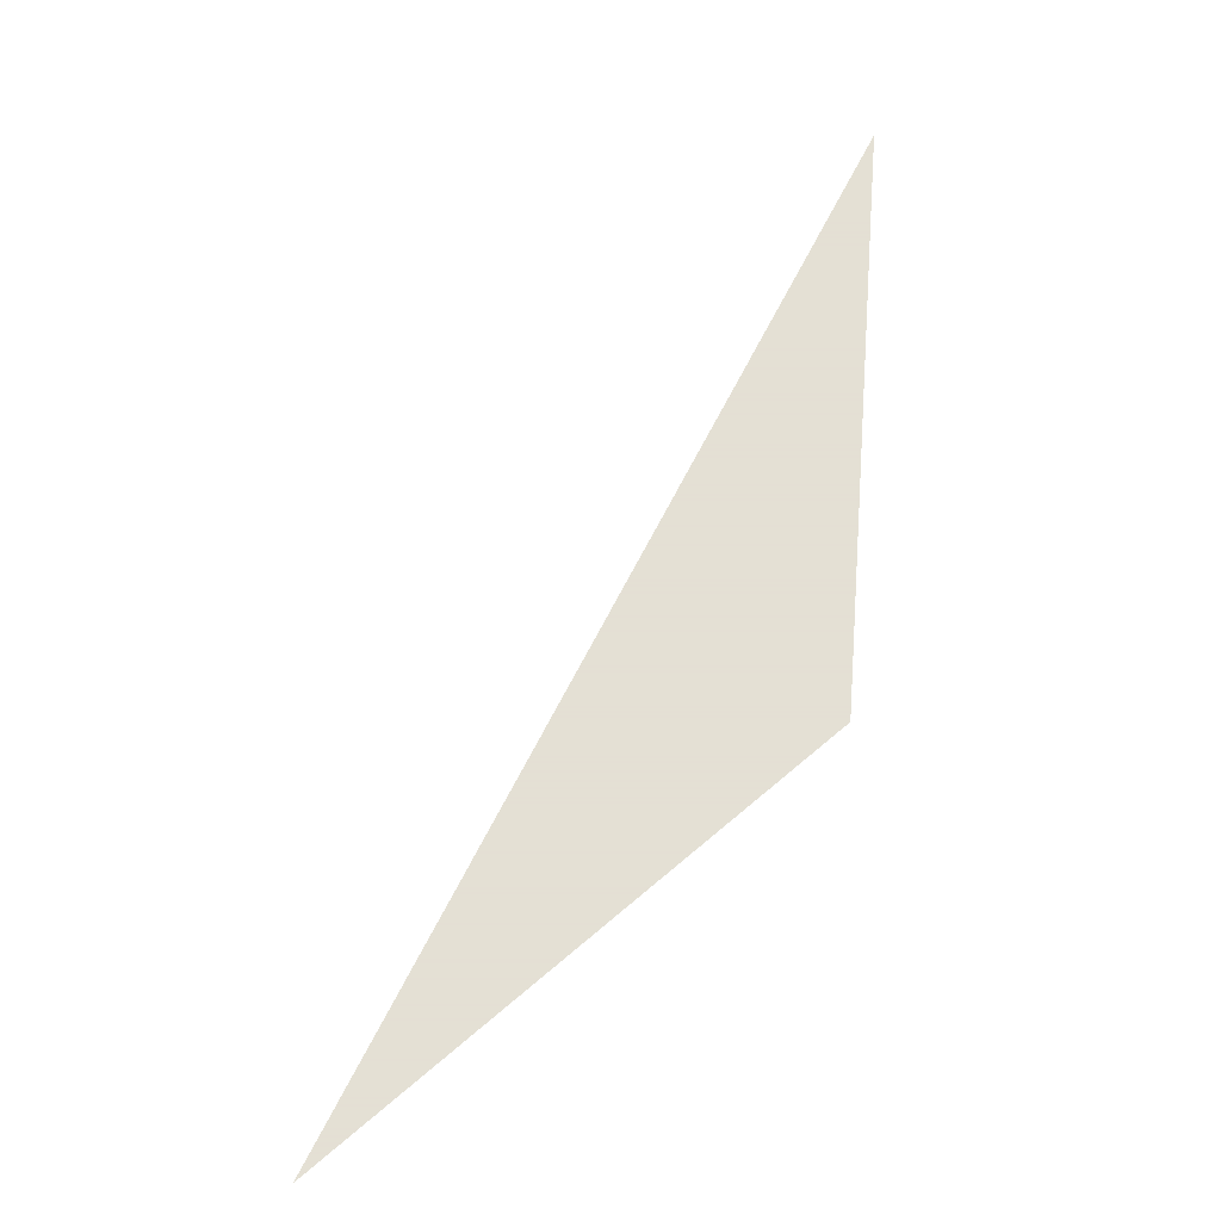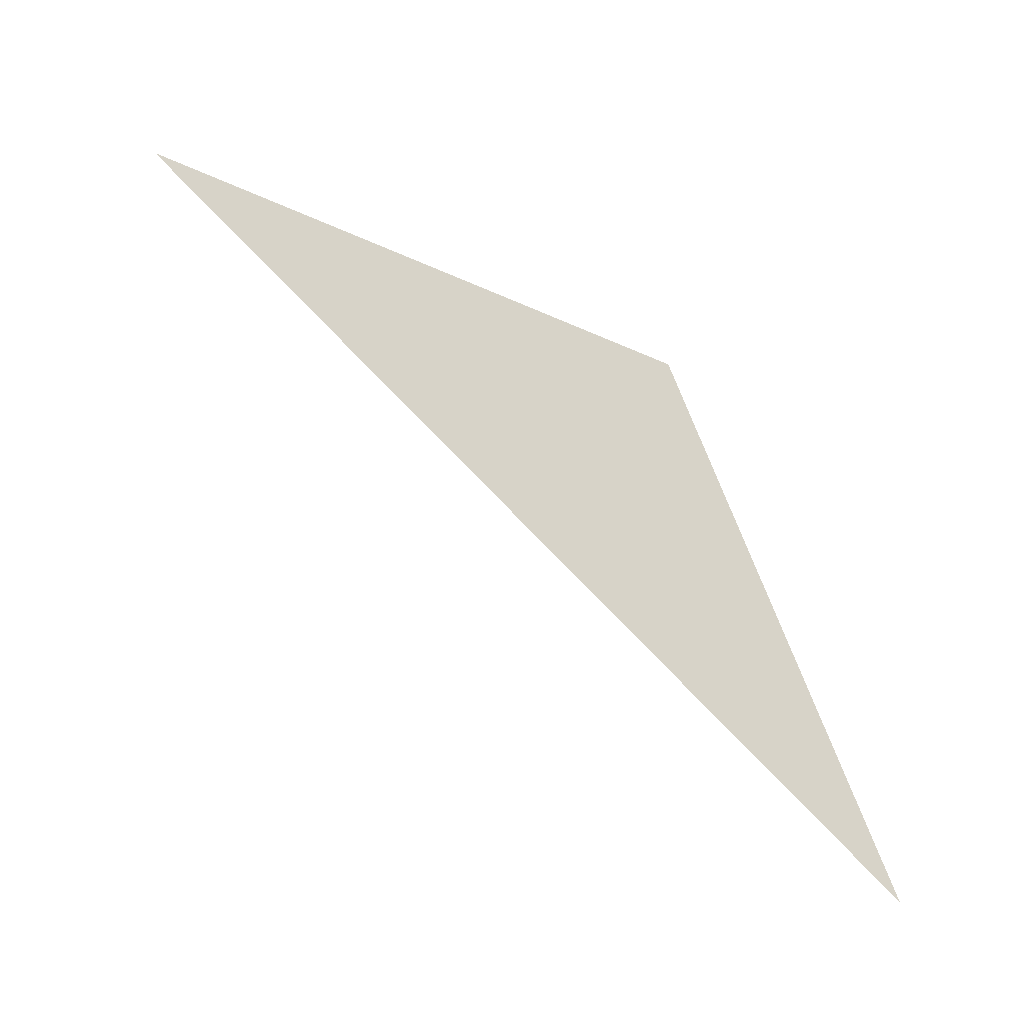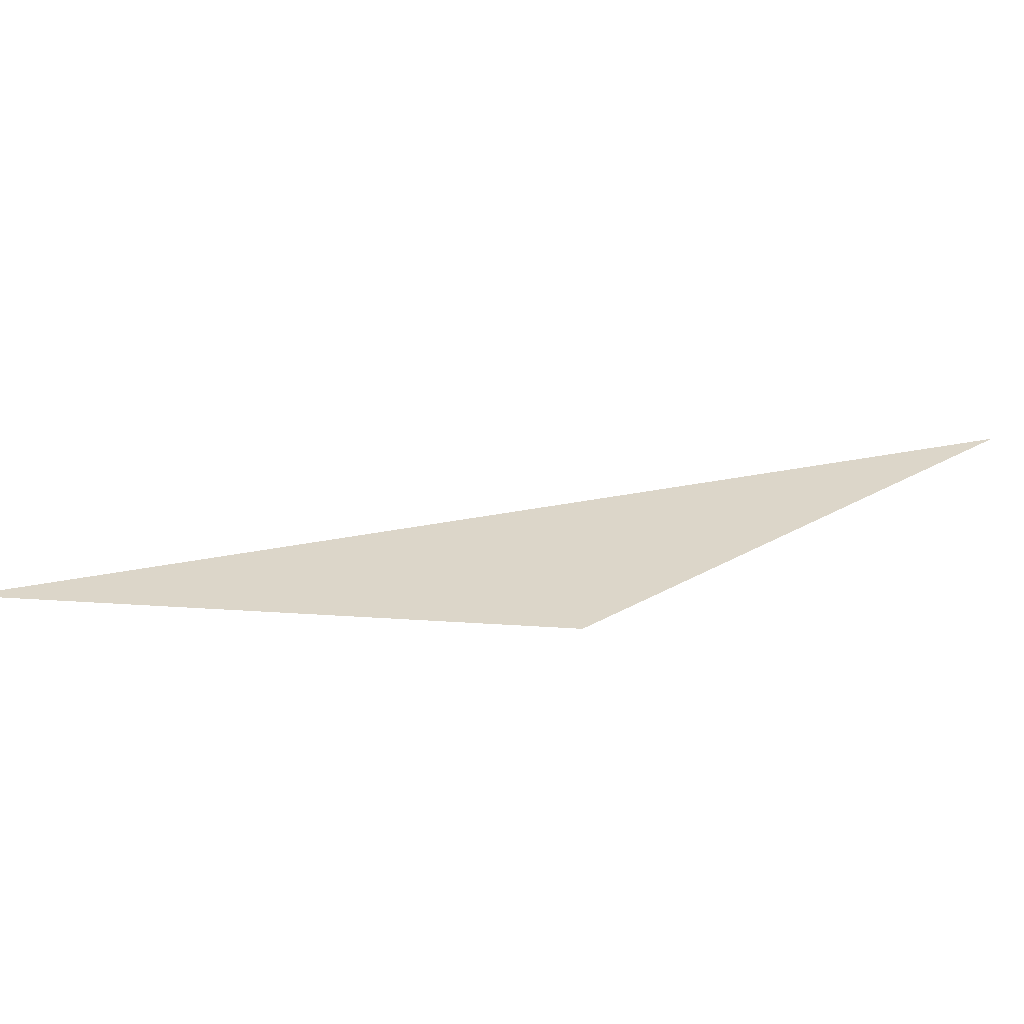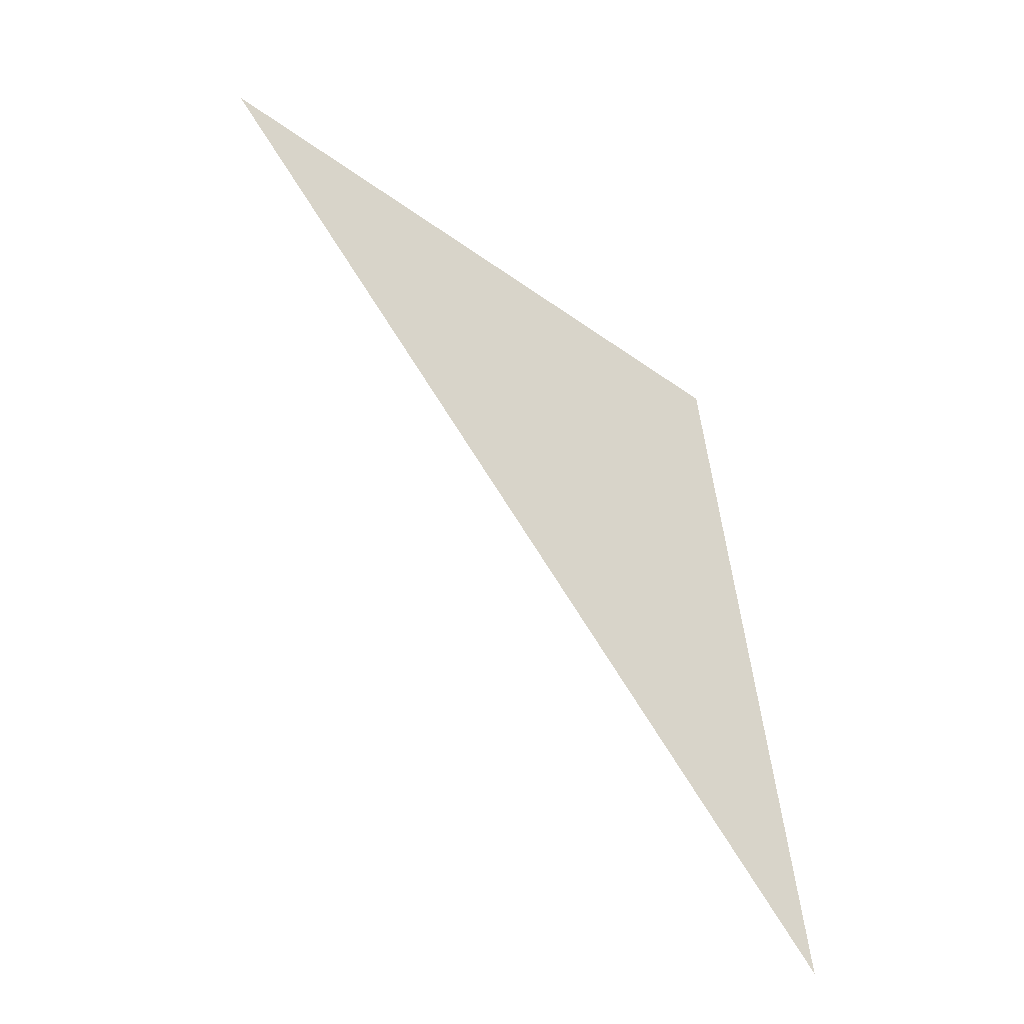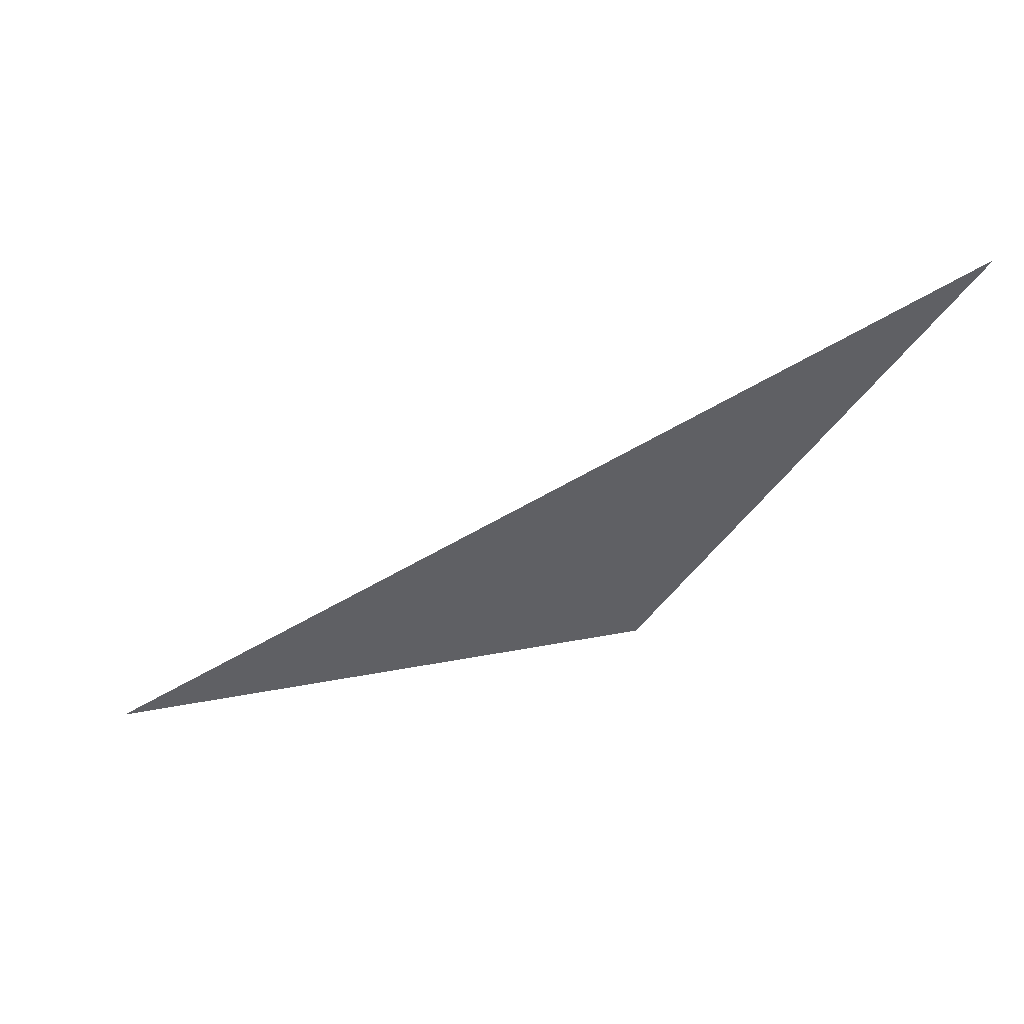
<metadata>
{"format":"obj","ext":"obj","renderer":"f3d","projection":"perspective","resolution":1024,"background":"white","views":[{"elev":66.2,"azim":-18.1,"up":"+Y"},{"elev":77.1,"azim":-89.1,"up":"+Y"},{"elev":30.2,"azim":28.1,"up":"+Y"},{"elev":75.6,"azim":-77.4,"up":"+Y"},{"elev":-45.0,"azim":-98.5,"up":"+Y"}]}
</metadata>
<code>
v 0.05 0 0
v 0.03535 0 0.03535
v 0 0 0.05
g mesh3757
f 1 2 3

</code>
